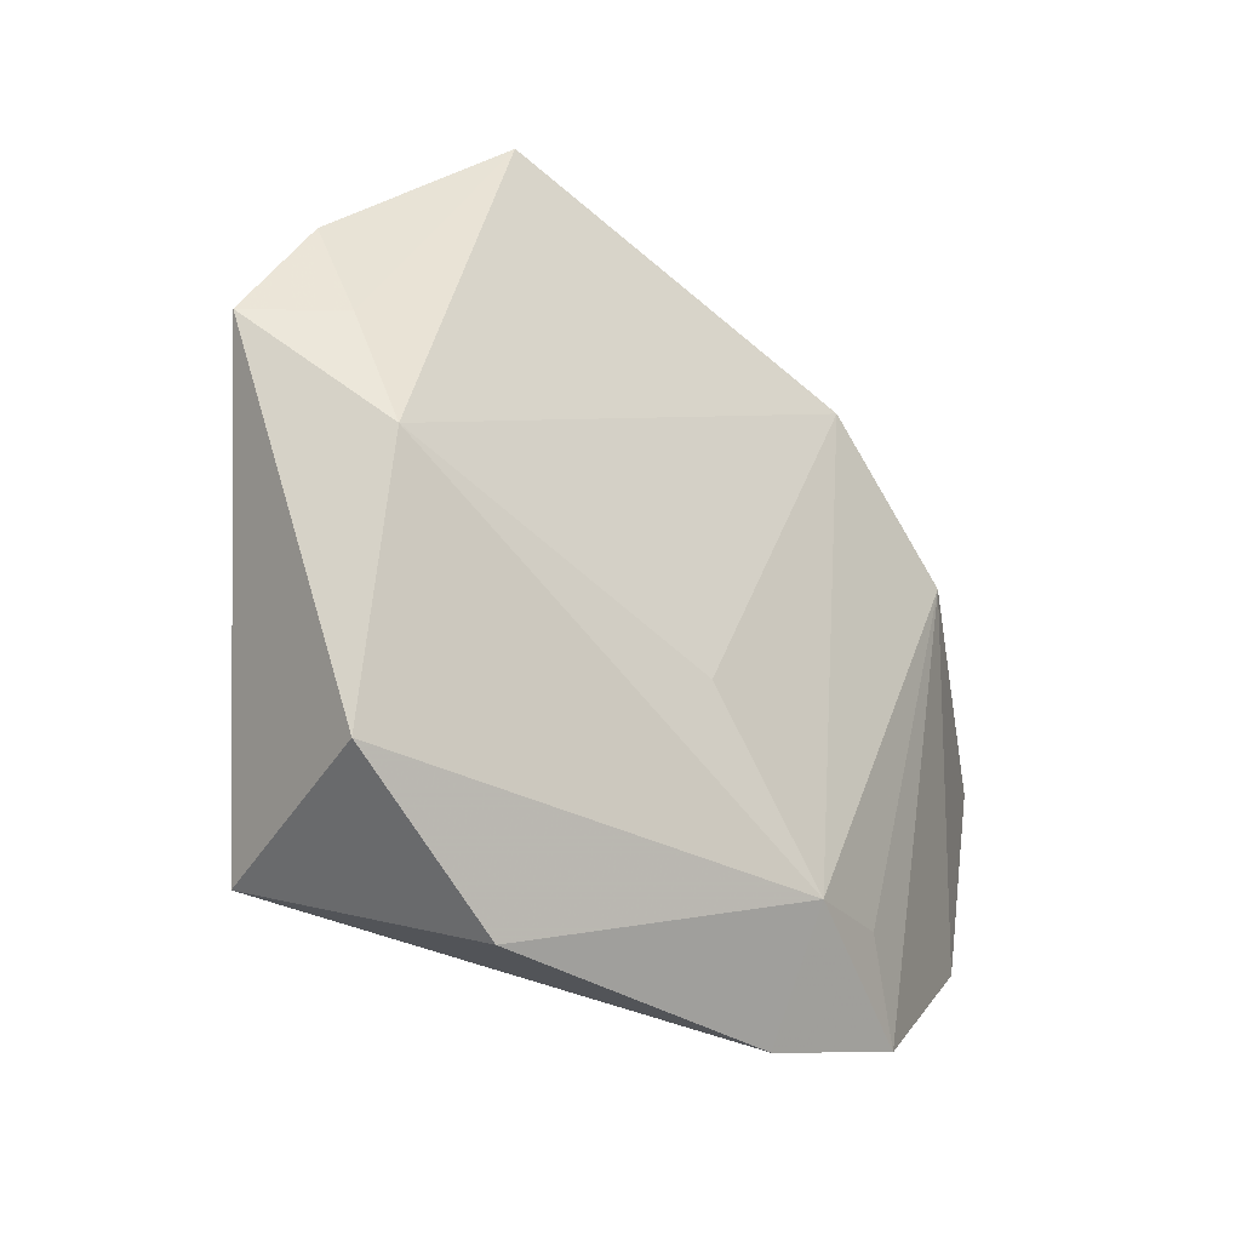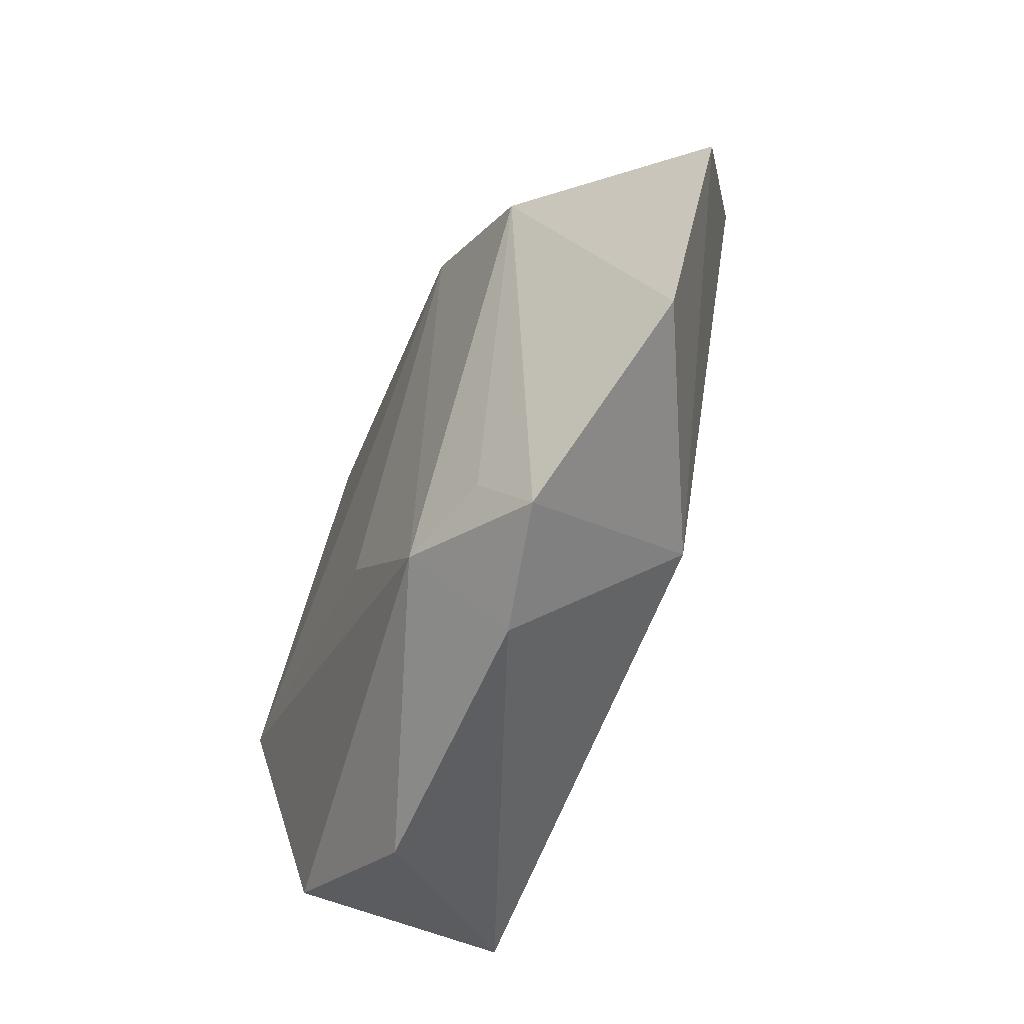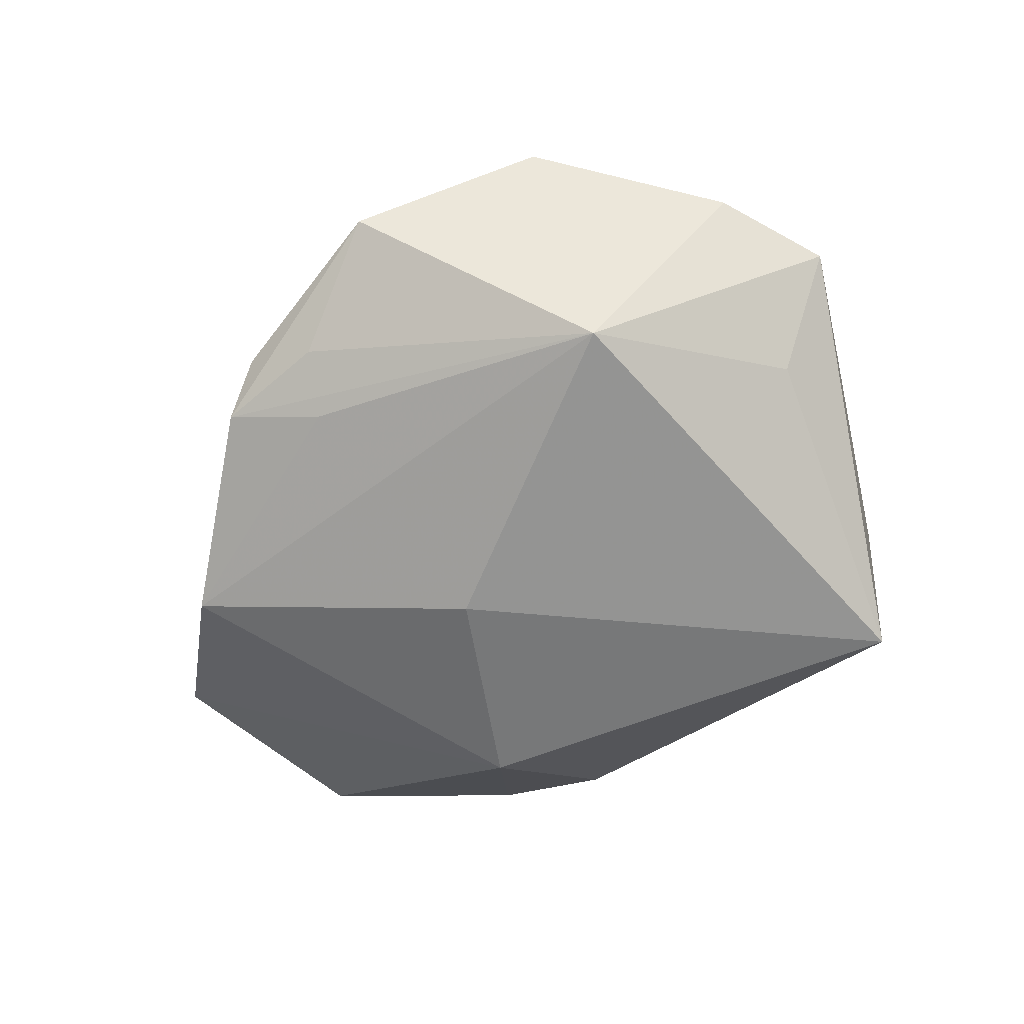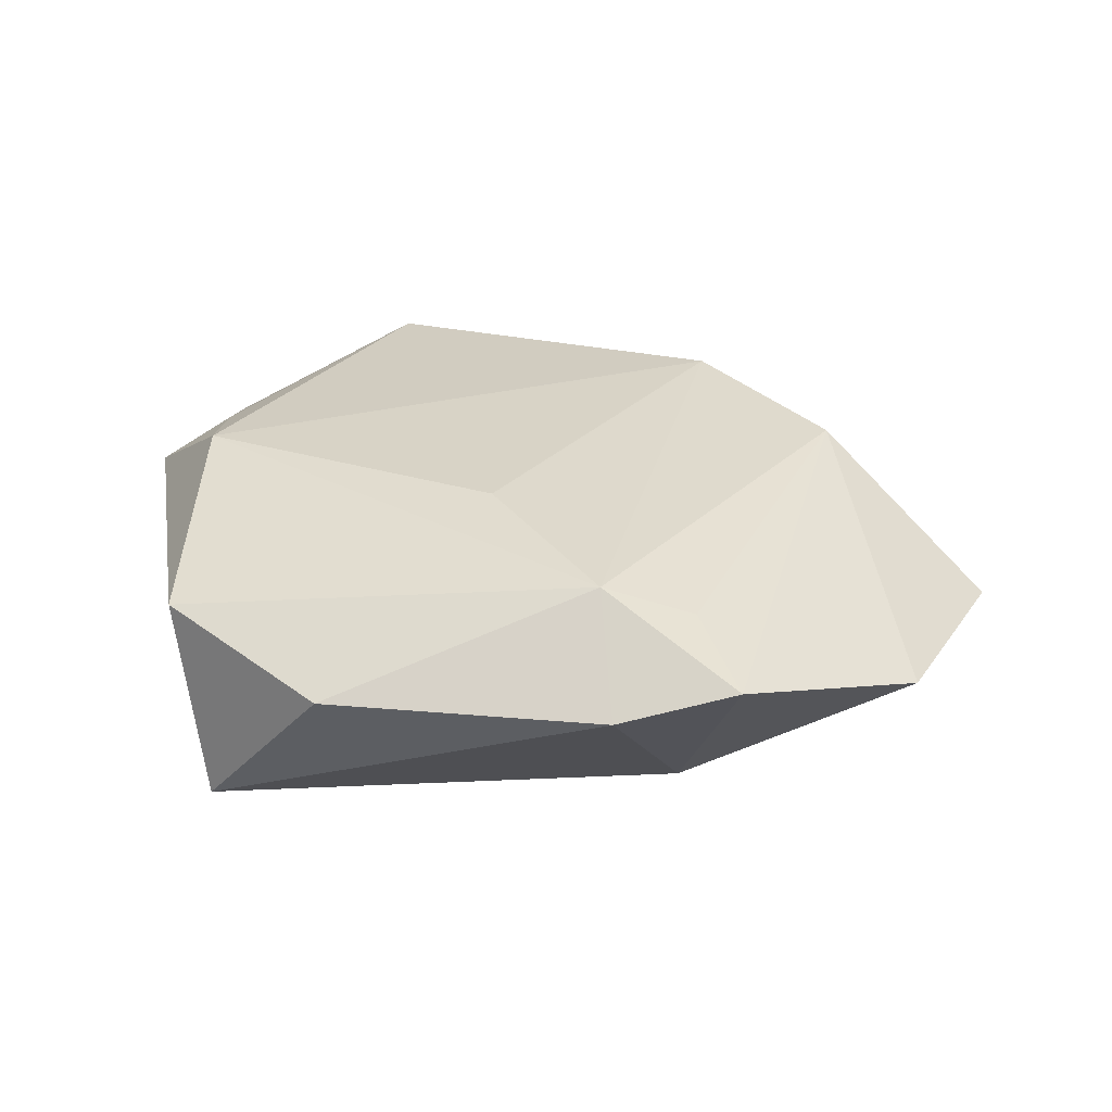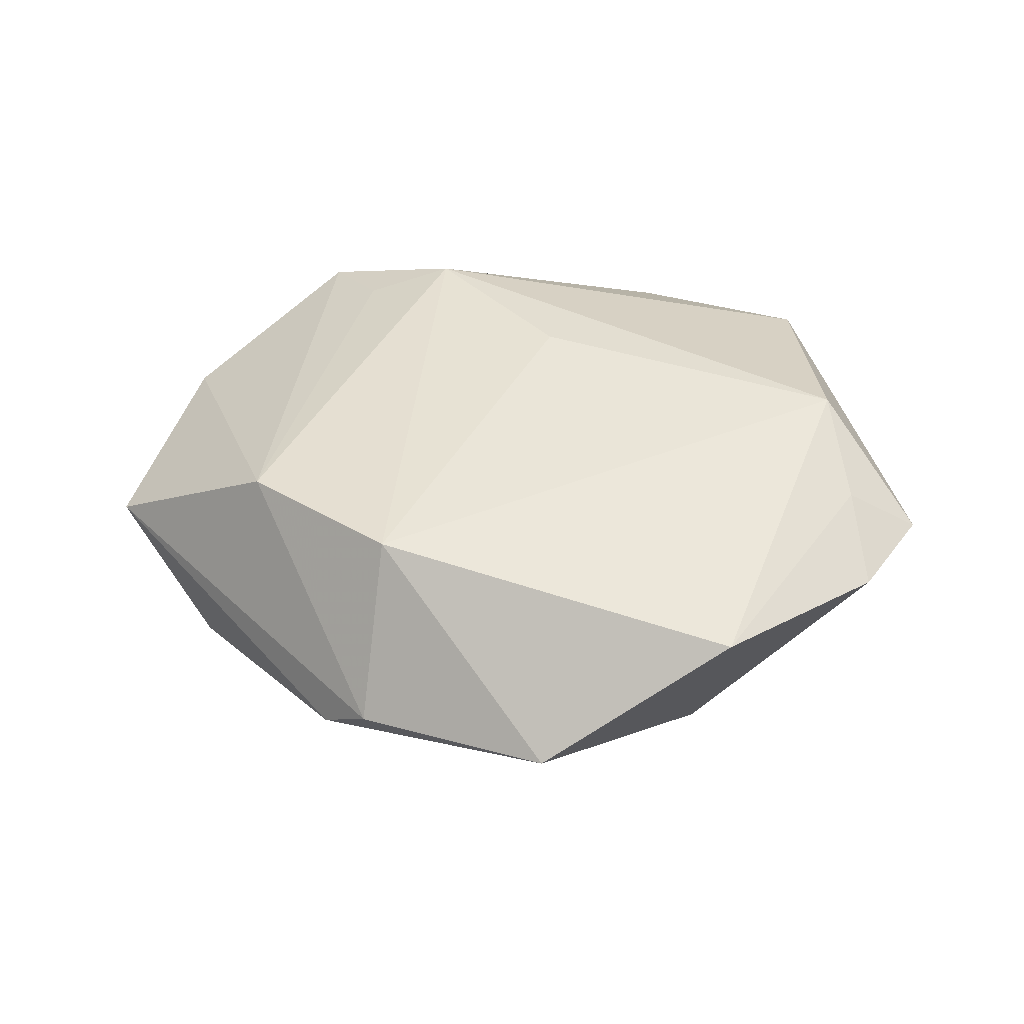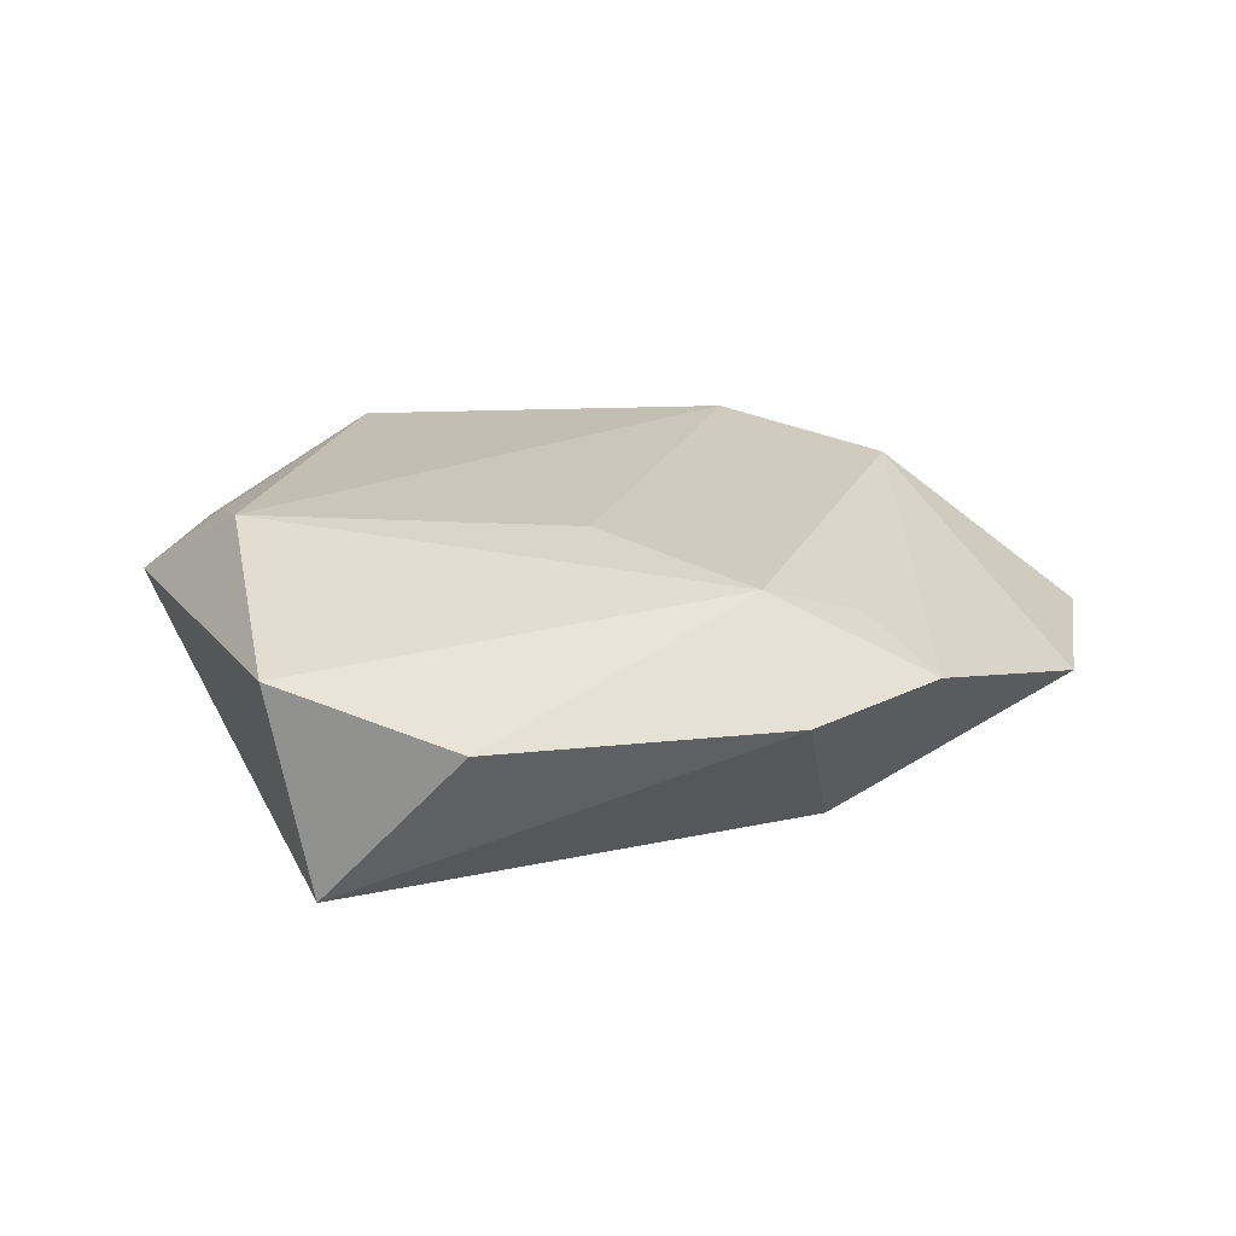
<metadata>
{"format":"obj","ext":"obj","renderer":"f3d","projection":"perspective","resolution":1024,"background":"white","views":[{"elev":-32.1,"azim":-43.3,"up":"+Y"},{"elev":-57.0,"azim":65.6,"up":"+Y"},{"elev":-68.5,"azim":-148.2,"up":"+Z"},{"elev":30.5,"azim":9.0,"up":"+Z"},{"elev":42.2,"azim":-178.8,"up":"+Z"},{"elev":22.9,"azim":-7.0,"up":"+Z"}]}
</metadata>
<code>
v -0.0409 0.02213 0.005888
v -0.02062 0.02258 -0.01807
v 0.02549 0.03431 -0.007163
v 0.01503 0.02936 -0.01075
v 0.01815 0.02631 0.01507
v 0.01603 -0.04087 0.005136
v -0.03489 -0.02905 0.007562
v 0.01311 -0.03 0.01493
v -0.02266 0.03906 0.01163
v 0.03461 0.01328 0.01319
v 0.02031 0.0381 -0.002713
v 0.04252 0.01567 -0.01031
v 0.01155 6.328e-05 -0.01794
v -0.03726 -0.00244 0.01466
v -0.04803 0.009879 0.004357
v -0.001475 -0.01347 0.01588
v -0.03941 0.01094 0.01023
v 0.02905 -0.038 0.008413
v 0.04711 -0.02213 0.001224
v -0.001119 0.04591 -0.001248
v 0.0214 -0.02384 -0.01265
v -0.03753 0.002536 -0.006633
v -0.0305 -0.03344 -0.01421
v 0.02327 -0.02883 0.01183
v 0.01224 0.03635 -0.007328
v 0.05451 0.002362 -0.001272
v -0.0158 -0.04009 0.003879
f 15 23 7
f 21 23 13
f 13 23 2
f 21 26 19
f 19 18 21
f 7 23 27
f 9 2 1
f 2 15 1
f 1 17 9
f 15 17 1
f 2 23 22
f 22 15 2
f 23 15 22
f 20 2 9
f 12 26 21
f 21 13 12
f 12 13 2
f 7 27 8
f 6 27 23
f 21 18 6
f 6 23 21
f 18 8 6
f 6 8 27
f 7 8 14
f 14 8 16
f 14 15 7
f 14 17 15
f 9 17 14
f 2 20 25
f 24 8 18
f 8 24 10
f 26 11 10
f 10 19 26
f 18 19 10
f 10 24 18
f 4 12 2
f 3 11 26
f 26 12 3
f 3 20 11
f 3 25 20
f 12 4 3
f 2 25 3
f 3 4 2
f 16 8 5
f 8 10 5
f 9 14 5
f 5 14 16
f 5 20 9
f 11 20 5
f 5 10 11

</code>
